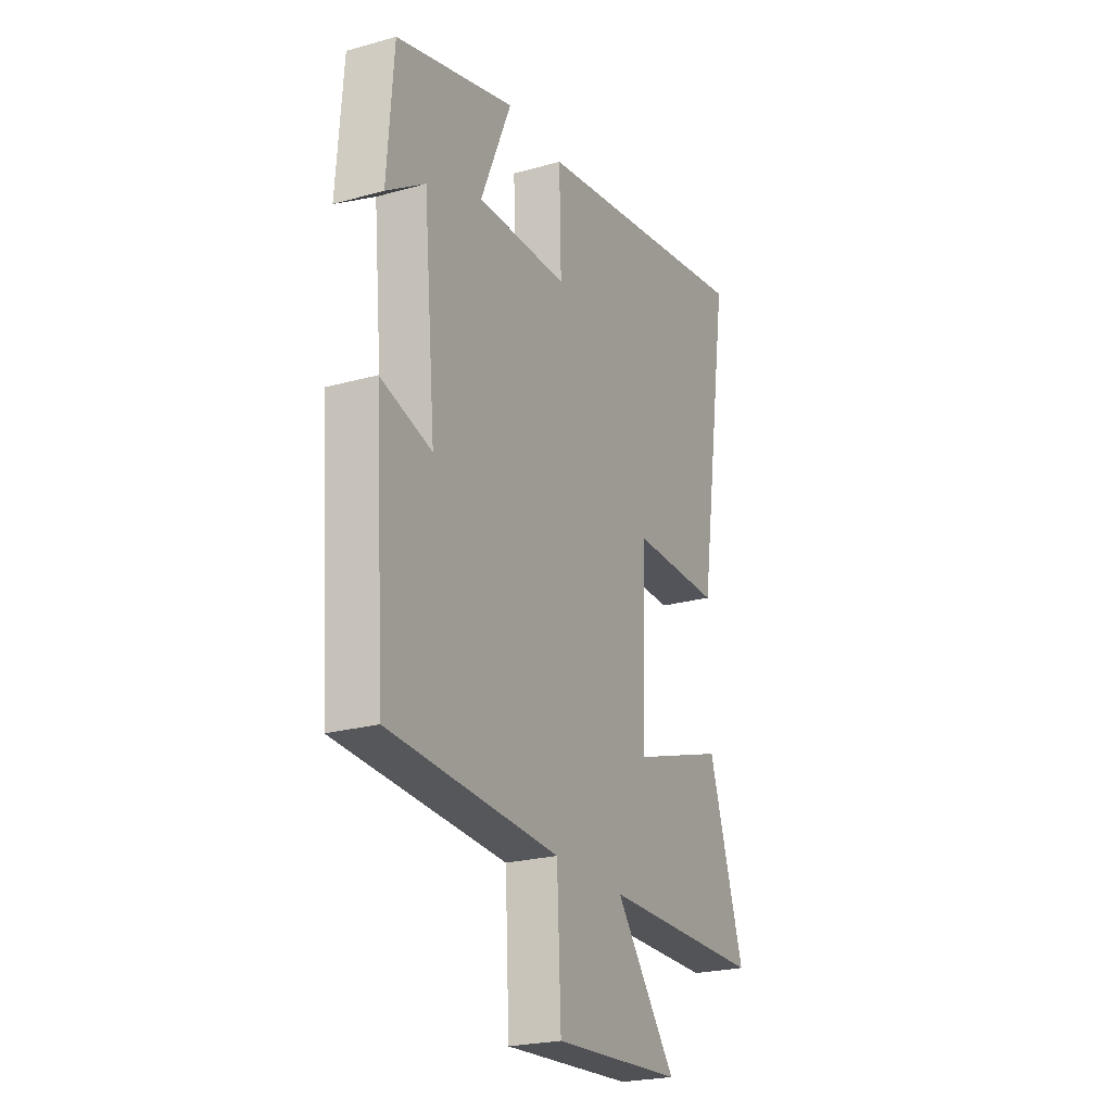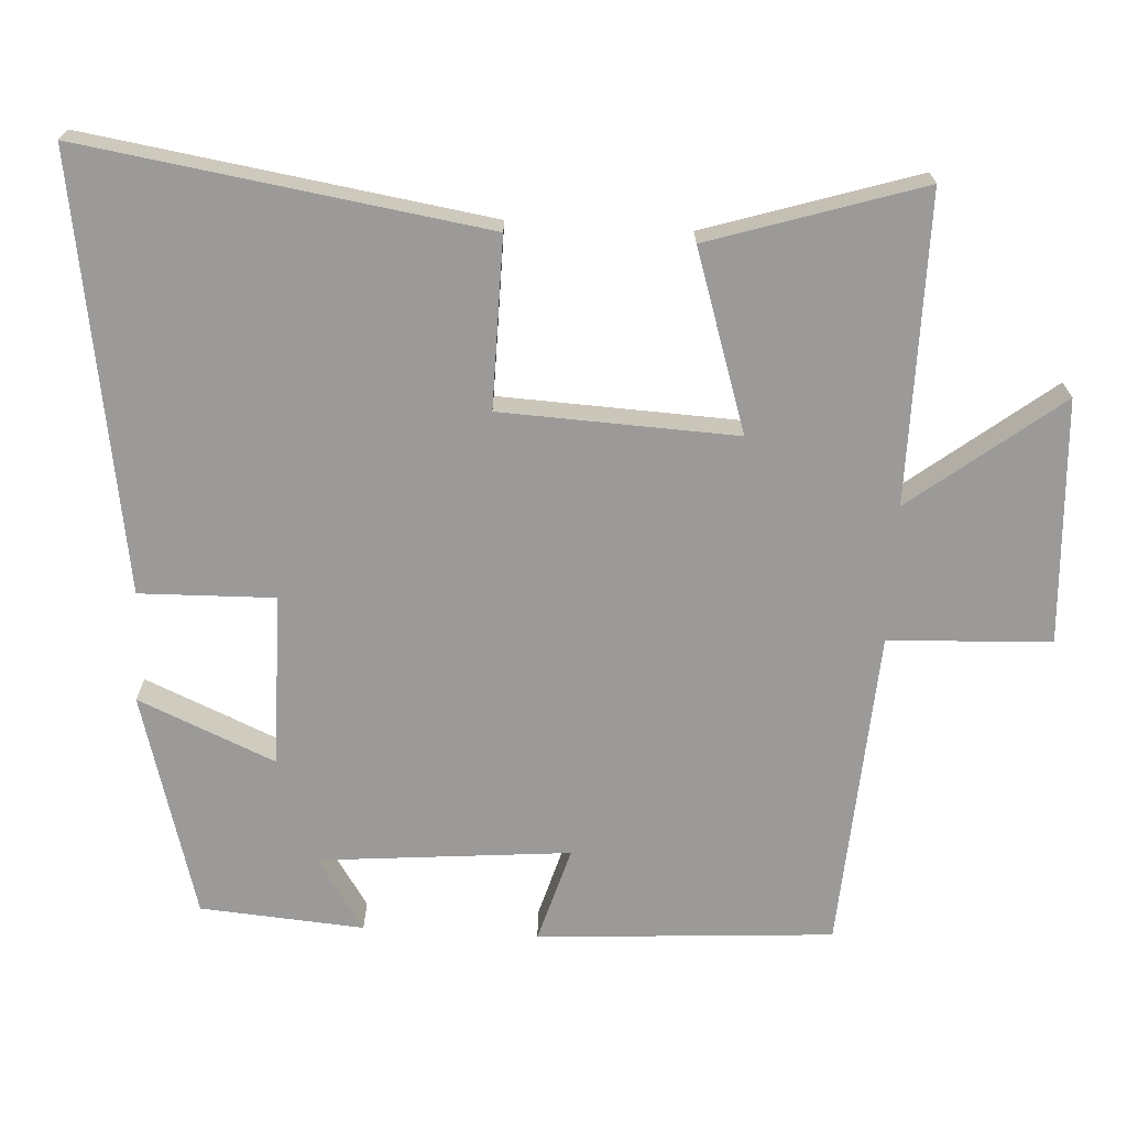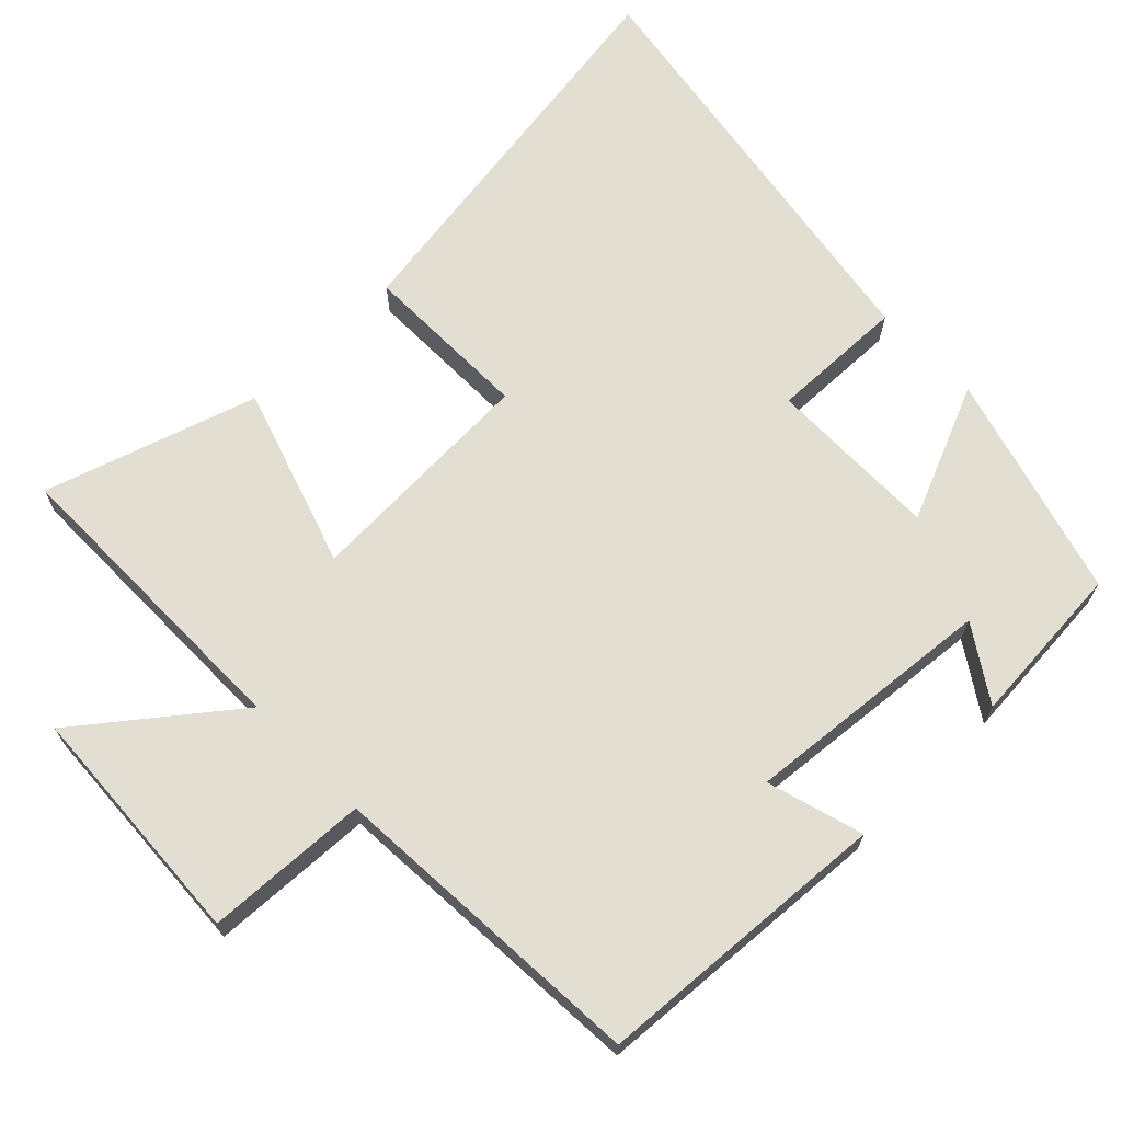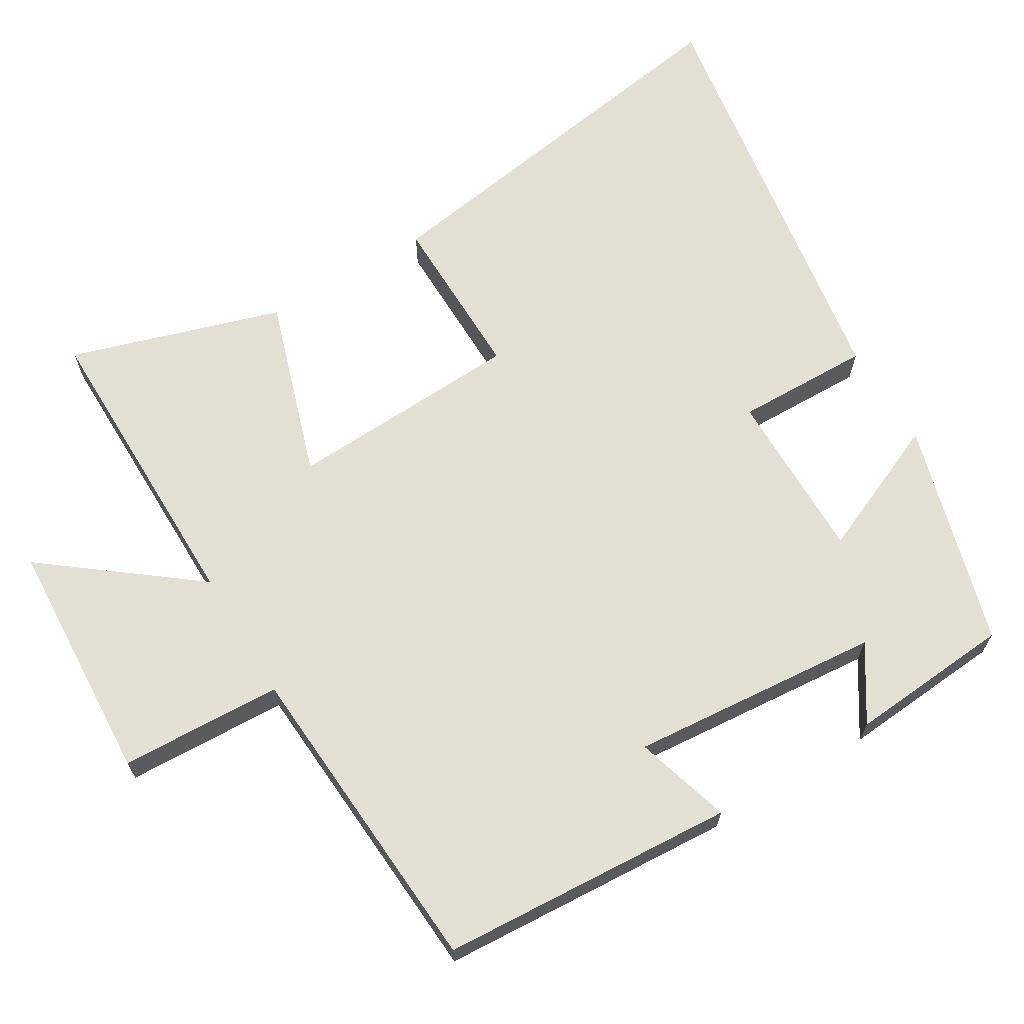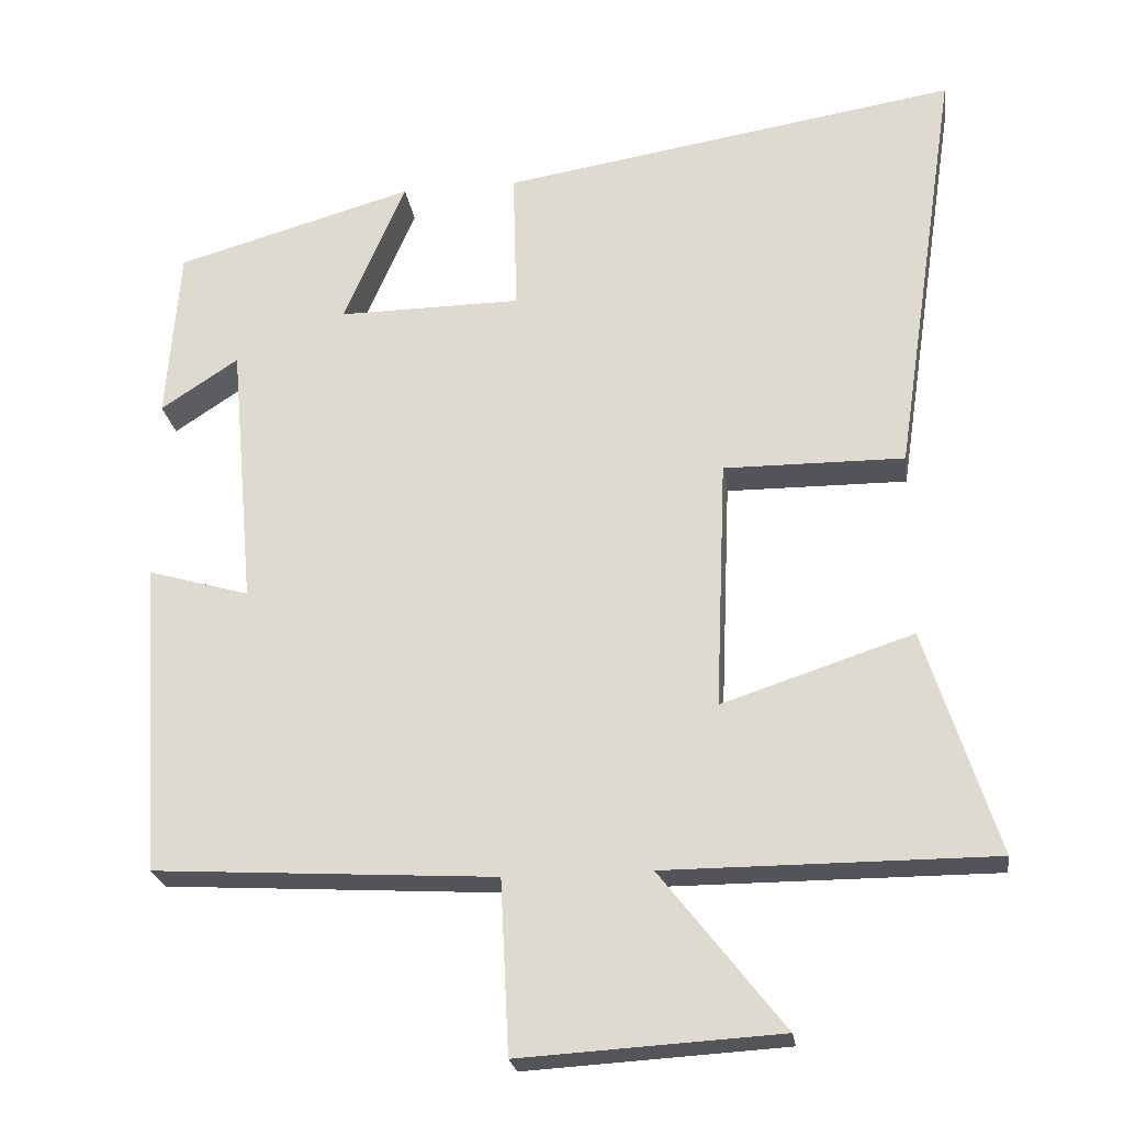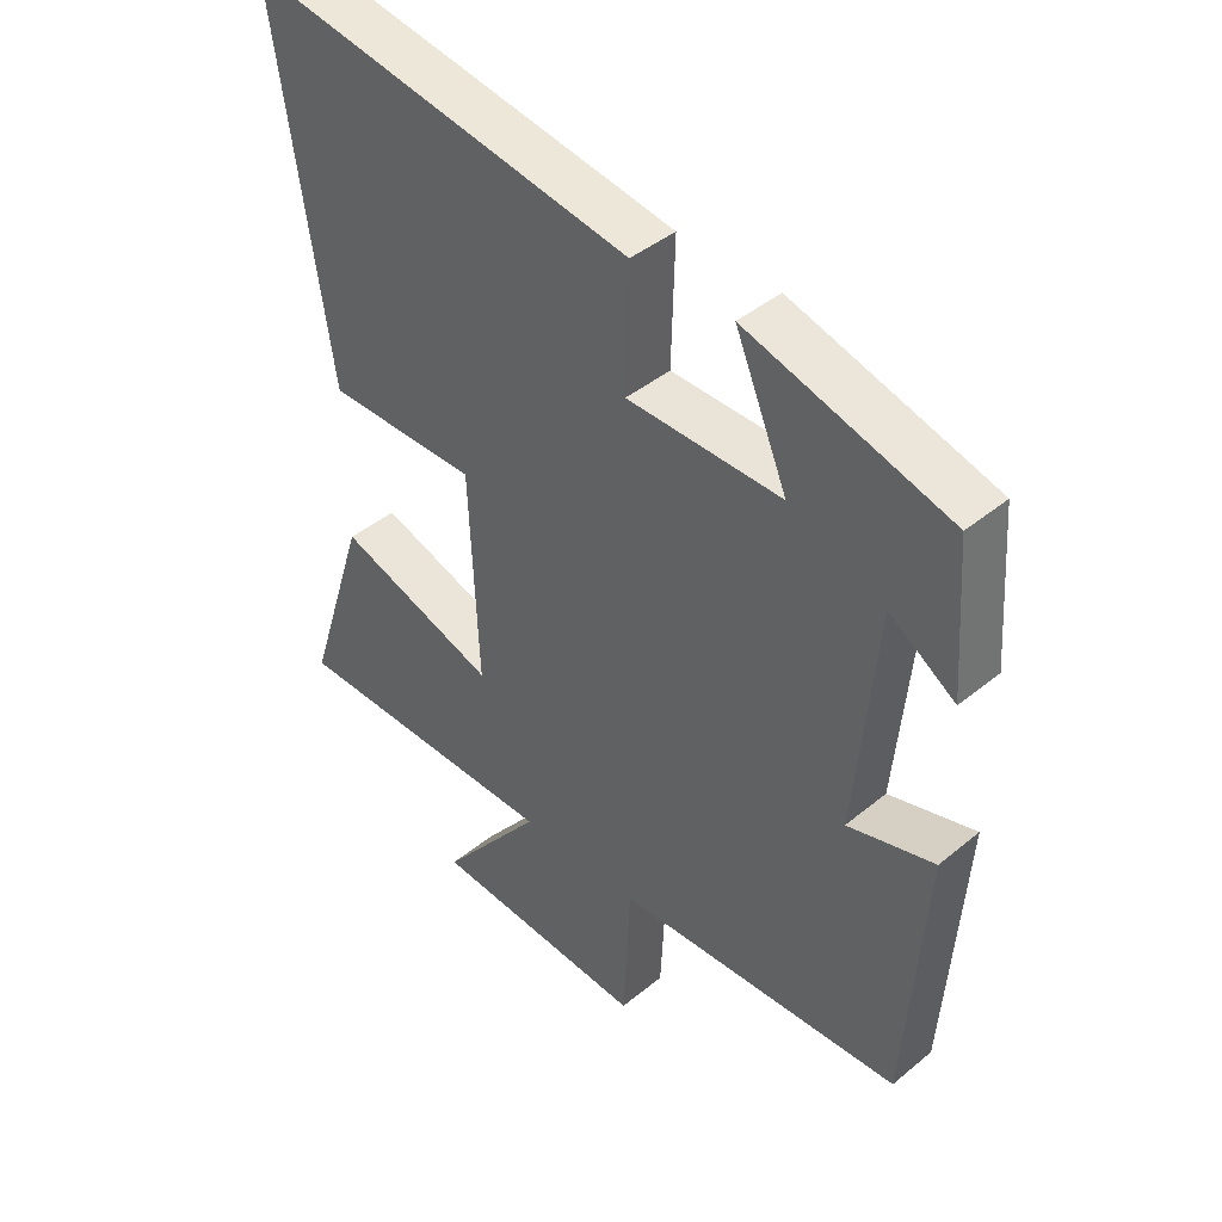
<metadata>
{"format":"obj","ext":"obj","renderer":"f3d","projection":"perspective","resolution":1024,"background":"white","views":[{"elev":-23.4,"azim":-64.7,"up":"+Z"},{"elev":-69.4,"azim":86.6,"up":"+Y"},{"elev":67.9,"azim":-134.3,"up":"+Y"},{"elev":66.7,"azim":-121.3,"up":"+Y"},{"elev":-23.8,"azim":8.1,"up":"+Z"},{"elev":42.5,"azim":-134.4,"up":"+Z"}]}
</metadata>
<code>
v 0.594 0.07 -0.5
v 0.166 0.07 -0.5
v 0.327 0.07 -0.706
v -0.013 0.07 -0.726
v -0.024 0.07 -0.5
v -0.472 0.07 -0.473
v -0.5 0.07 -0.061
v -0.366 0.07 -0.1
v -0.398 0.07 0.25
v -0.5 0.07 0.183
v -0.483 0.07 0.411
v -0.17 0.07 0.5
v -0.251 0.07 0.31
v -0.011 0.07 0.312
v -0.016 0.07 0.5
v 0.584 0.07 0.596
v 0.5 0.07 0.038
v 0.264 0.07 0.04
v 0.25 0.07 -0.288
v 0.5 0.07 -0.206
v 0.594 0 -0.5
v 0.166 0 -0.5
v 0.327 0 -0.706
v -0.013 0 -0.726
v -0.024 0 -0.5
v -0.472 0 -0.473
v -0.5 0 -0.061
v -0.366 0 -0.1
v -0.398 0 0.25
v -0.5 0 0.183
v -0.483 0 0.411
v -0.17 0 0.5
v -0.251 0 0.31
v -0.011 0 0.312
v -0.016 0 0.5
v 0.584 0 0.596
v 0.5 0 0.038
v 0.264 0 0.04
v 0.25 0 -0.288
v 0.5 0 -0.206
f 19 20 1 2
f 18 19 2
f 15 16 17 18
f 14 15 18 2
f 13 14 2
f 11 12 13
f 11 13 2
f 9 10 11
f 9 11 2
f 8 9 2
f 5 6 7 8
f 5 8 2 3
f 3 4 5
f 22 21 40 39
f 22 39 38
f 38 37 36 35
f 22 38 35 34
f 22 34 33
f 33 32 31
f 22 33 31
f 31 30 29
f 22 31 29
f 22 29 28
f 28 27 26 25
f 23 22 28 25
f 25 24 23
f 1 21 22 2
f 2 22 23 3
f 3 23 24 4
f 4 24 25 5
f 5 25 26 6
f 6 26 27 7
f 7 27 28 8
f 8 28 29 9
f 9 29 30 10
f 10 30 31 11
f 11 31 32 12
f 12 32 33 13
f 13 33 34 14
f 14 34 35 15
f 15 35 36 16
f 16 36 37 17
f 17 37 38 18
f 18 38 39 19
f 19 39 40 20
f 20 40 21 1

</code>
